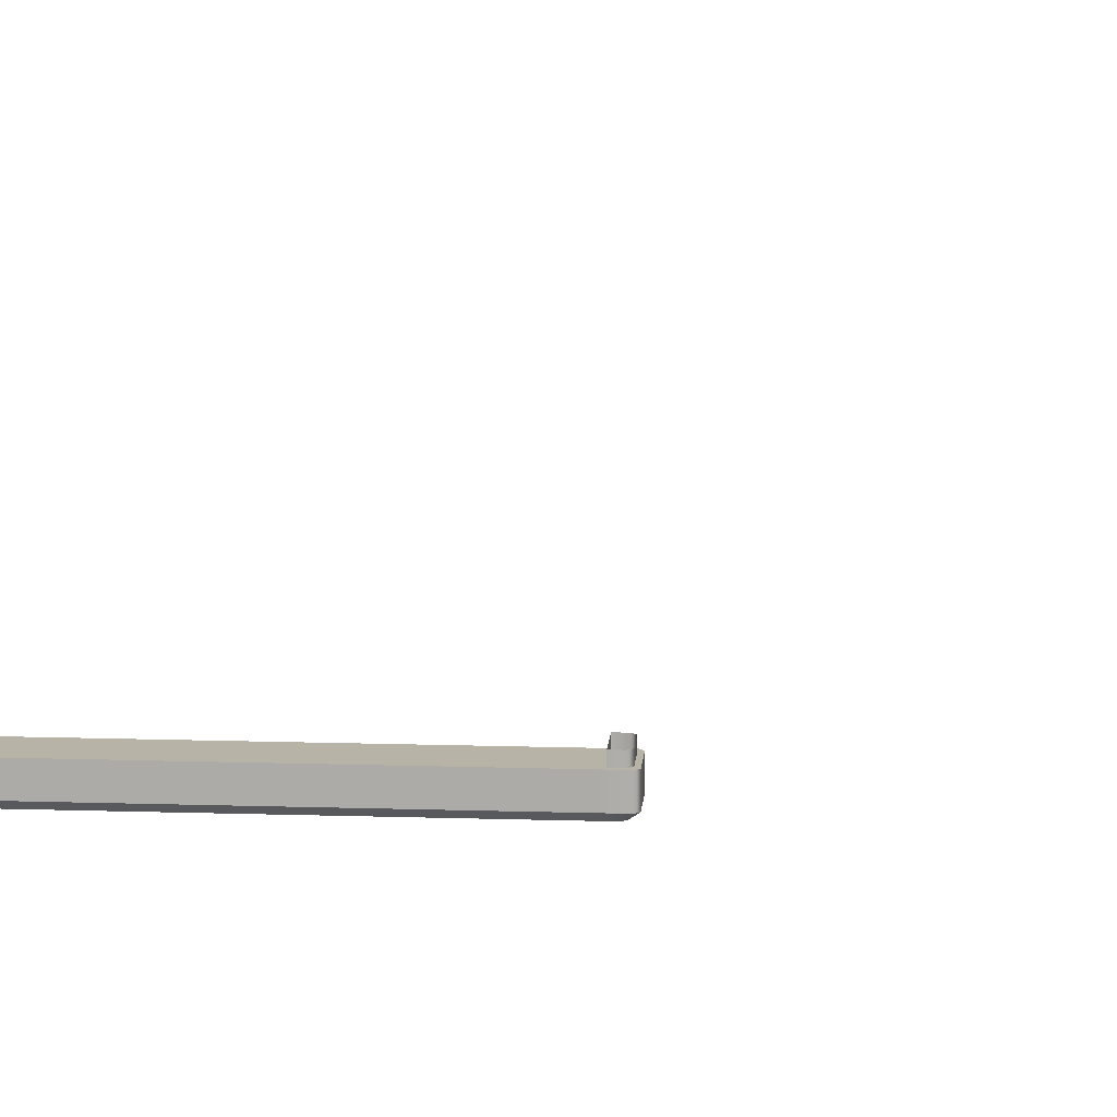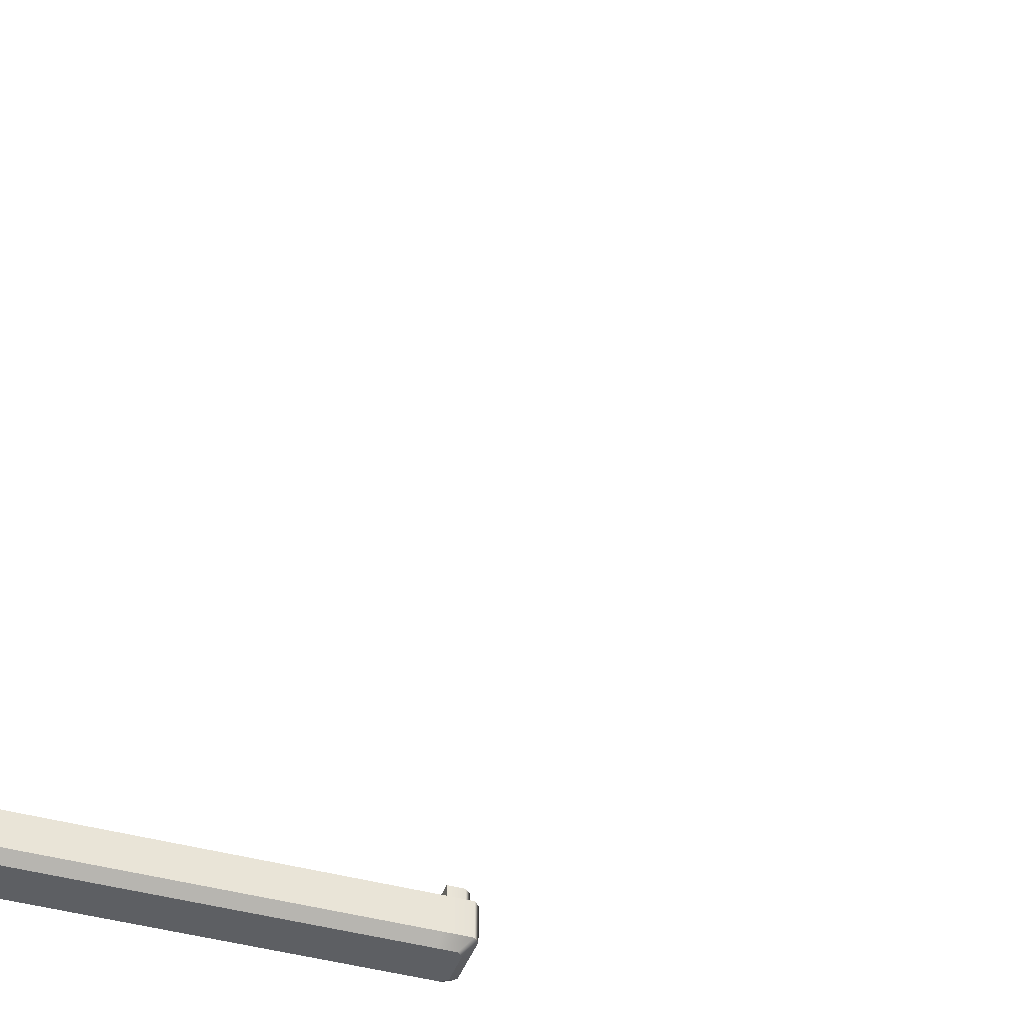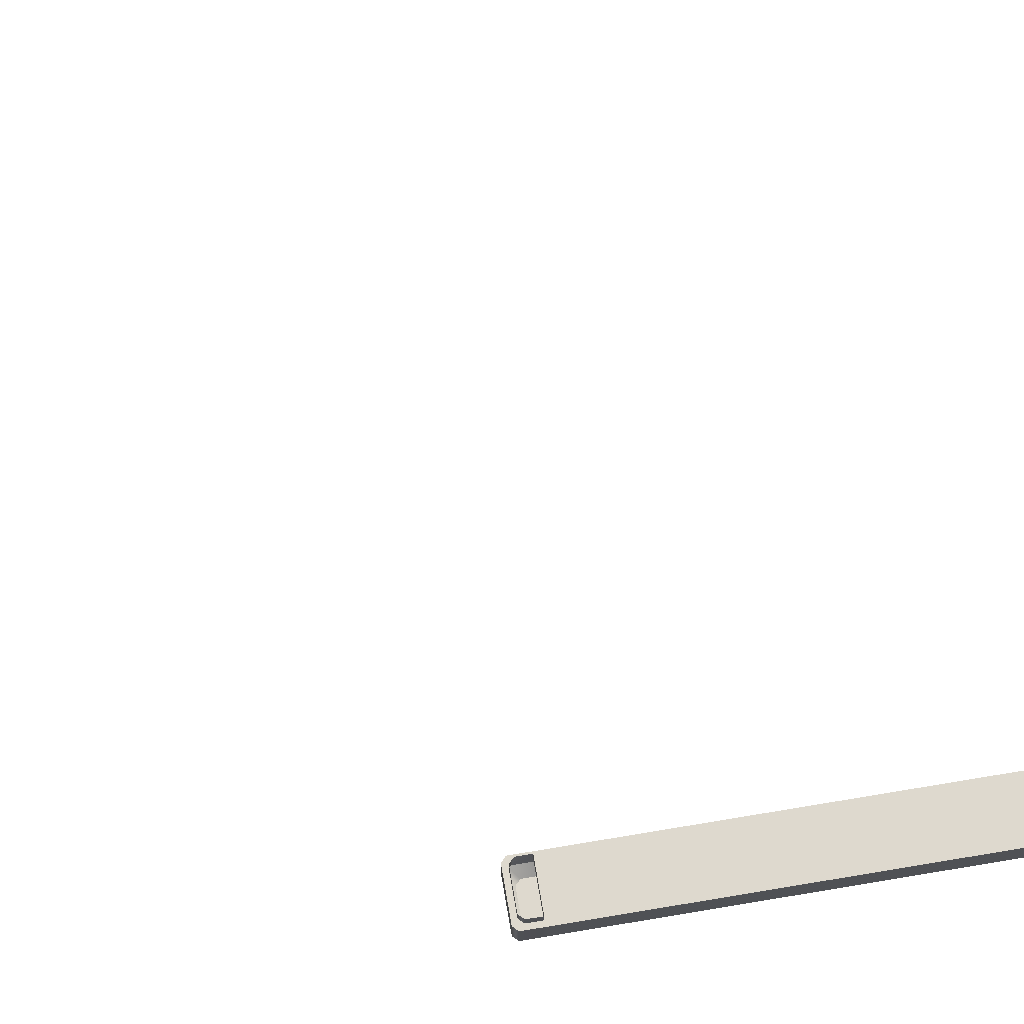
<metadata>
{"format":"obj","ext":"obj","renderer":"f3d","projection":"perspective","resolution":1024,"background":"white","views":[{"elev":12.7,"azim":94.3,"up":"+Y"},{"elev":-40.3,"azim":71.5,"up":"+Y"},{"elev":71.4,"azim":-99.6,"up":"+Y"}]}
</metadata>
<code>
o MeshFridgeMaindoorB2_4_GeomSubset_1
v -0.005865 0.05 -1.01
v -0.005853 0.05 -1.01
v -0.005865 0.05001 -1.01
v -0.005853 0.05001 -1.01
v -0.005865 0.05 -1.01
v -0.005853 0.05 -1.01
v -0.005865 0.05001 -1.01
v -0.005853 0.05001 -1.01
v -0.005865 0.05 -1.01
v -0.005853 0.05 -1.01
v -0.005865 0.05001 -1.01
v -0.005853 0.05001 -1.01
v -0.005865 0.05 -1.01
v -0.005853 0.05 -1.01
v -0.005865 0.05001 -1.01
v -0.005853 0.05001 -1.01
v -0.005865 0.05 -1.01
v -0.005853 0.05 -1.01
v -0.005865 0.05001 -1.01
v -0.005853 0.05001 -1.01
v -0.005865 0.05 -1.01
v -0.005853 0.05 -1.01
v -0.005865 0.05001 -1.01
v -0.005853 0.05001 -1.01
v -0.005865 0.05 -1.01
v -0.005853 0.05 -1.01
v -0.005865 0.05001 -1.01
v -0.005853 0.05001 -1.01
v 0.5682 -0.2315 -0.9563
v 0.5748 -0.2315 -0.9507
v -0.5778 -0.2315 -0.9563
v -0.5844 -0.2315 -0.9507
v 0.5748 -0.2315 0.45
v 0.5682 -0.2315 0.4555
v -0.5844 -0.2315 0.45
v -0.5778 -0.2315 0.4555
v 0.5682 -0.3708 0.4555
v -0.5778 -0.3708 0.4555
v 0.5177 -0.2315 -0.9031
v 0.511 -0.2315 -0.9086
v -0.5207 -0.2315 -0.9086
v -0.5273 -0.2315 -0.9031
v 0.511 -0.2315 0.4079
v 0.5177 -0.2315 0.4023
v -0.5273 -0.2315 0.4023
v -0.5207 -0.2315 0.4079
v 0.5695 -0.2232 -0.9463
v 0.5629 -0.2232 -0.9518
v -0.5725 -0.2232 -0.9518
v -0.5791 -0.2232 -0.9463
v 0.5629 -0.2232 0.4511
v 0.5695 -0.2232 0.4455
v -0.5791 -0.2232 0.4455
v -0.5725 -0.2232 0.4511
v 0.5163 -0.2232 -0.9131
v 0.523 -0.2232 -0.9075
v -0.5326 -0.2232 -0.9075
v -0.526 -0.2232 -0.9131
v 0.523 -0.2232 0.4068
v 0.5163 -0.2232 0.4123
v -0.526 -0.2232 0.4123
v -0.5326 -0.2232 0.4068
v 0.5748 -0.3639 -0.9507
v 0.5671 -0.3708 -0.9481
v 0.5682 -0.3639 -0.9563
v 0.565 -0.3708 -0.9499
v -0.5778 -0.3639 -0.9563
v -0.5746 -0.3708 -0.9499
v -0.5844 -0.3639 -0.9507
v -0.5768 -0.3708 -0.9481
v 0.5748 -0.3639 0.45
v 0.5689 -0.3708 0.4548
v -0.5786 -0.3708 0.4548
v -0.5844 -0.3639 0.45
v 0.583 -0.2308 0.2822
v 0.586 -0.2242 0.2822
v 0.5846 -0.2172 0.2823
v 0.5792 -0.2116 0.2823
v 0.5712 -0.2091 0.2823
v 0.5628 -0.2102 0.2823
v 0.5561 -0.2147 0.2823
v 0.5531 -0.2213 0.2822
v 0.5545 -0.2283 0.2822
v 0.5599 -0.2339 0.2822
v 0.5679 -0.2364 0.2822
v 0.5763 -0.2353 0.2822
v 0.583 -0.2311 0.3402
v 0.586 -0.2245 0.3402
v 0.5846 -0.2175 0.3402
v 0.5792 -0.2119 0.3403
v 0.5712 -0.2094 0.3403
v 0.5628 -0.2105 0.3403
v 0.5561 -0.215 0.3402
v 0.5531 -0.2216 0.3402
v 0.5545 -0.2286 0.3402
v 0.5599 -0.2342 0.3401
v 0.5679 -0.2367 0.3401
v 0.5763 -0.2356 0.3401
v 0.5835 -0.2305 -0.9065
v 0.5865 -0.2239 -0.9064
v 0.5851 -0.2169 -0.9064
v 0.5797 -0.2113 -0.9064
v 0.5717 -0.2088 -0.9064
v 0.5633 -0.2099 -0.9064
v 0.5566 -0.2144 -0.9064
v 0.5536 -0.221 -0.9064
v 0.555 -0.228 -0.9065
v 0.5604 -0.2336 -0.9065
v 0.5684 -0.2361 -0.9065
v 0.5768 -0.235 -0.9065
v 0.5835 -0.2308 -0.8485
v 0.5865 -0.2242 -0.8485
v 0.5851 -0.2172 -0.8484
v 0.5797 -0.2116 -0.8484
v 0.5717 -0.2091 -0.8484
v 0.5633 -0.2102 -0.8484
v 0.5566 -0.2147 -0.8484
v 0.5536 -0.2213 -0.8485
v 0.555 -0.2283 -0.8485
v 0.5604 -0.2339 -0.8485
v 0.5684 -0.2364 -0.8485
v 0.5768 -0.2353 -0.8485
v 0.4971 -0.2128 -0.8971
v 0.5037 -0.2128 -0.8915
v -0.5134 -0.2128 -0.8915
v -0.5068 -0.2128 -0.8971
v 0.5037 -0.2128 0.3908
v 0.4971 -0.2128 0.3963
v -0.5068 -0.2128 0.3963
v -0.5134 -0.2128 0.3908
v 0.4574 -0.3315 -0.8529
v 0.4507 -0.3315 -0.8584
v -0.4604 -0.3315 -0.8584
v -0.467 -0.3315 -0.8529
v 0.4507 -0.3315 0.3576
v 0.4574 -0.3315 0.3521
v -0.4604 -0.3315 0.3576
v -0.467 -0.3315 0.3521
v 0.5177 -0.2315 0.07209
v 0.5177 -0.2315 0.1163
v 0.5037 -0.2128 0.07209
v 0.5037 -0.2128 0.1163
v -0.5273 -0.2315 0.1163
v -0.5273 -0.2315 0.07209
v -0.5134 -0.2128 0.1163
v -0.5134 -0.2128 0.07209
v 0.5177 -0.2315 -0.2996
v 0.5177 -0.2315 -0.2555
v 0.5037 -0.2128 -0.2555
v 0.5037 -0.2128 -0.2996
v -0.5273 -0.2315 -0.2555
v -0.5273 -0.2315 -0.2996
v -0.5134 -0.2128 -0.2555
v -0.5134 -0.2128 -0.2996
v 0.5177 -0.2315 -0.7026
v 0.5177 -0.2315 -0.6584
v 0.5037 -0.2128 -0.6584
v 0.5037 -0.2128 -0.7026
v -0.5273 -0.2315 -0.6584
v -0.5273 -0.2315 -0.7026
v -0.5134 -0.2128 -0.6584
v -0.5134 -0.2128 -0.7026
v 0.4574 -0.3315 0.1298
v 0.4411 -0.3315 0.1163
v 0.4574 -0.3315 0.05857
v 0.4411 -0.3315 0.07209
v -0.4508 -0.3315 0.07209
v -0.467 -0.3315 0.05857
v -0.467 -0.3315 0.1298
v -0.4508 -0.3315 0.1163
v 0.4574 -0.2128 0.08562
v 0.4736 -0.2128 0.07209
v 0.4736 -0.2128 0.1163
v 0.4574 -0.2128 0.1027
v -0.467 -0.2128 0.1027
v -0.4832 -0.2128 0.1163
v -0.4832 -0.2128 0.07209
v -0.467 -0.2128 0.08562
v 0.4574 -0.3315 -0.2419
v 0.4411 -0.3315 -0.2555
v 0.4574 -0.3315 -0.3132
v 0.4411 -0.3315 -0.2996
v -0.467 -0.3315 -0.2419
v -0.4508 -0.3315 -0.2555
v -0.4508 -0.3315 -0.2996
v -0.467 -0.3315 -0.3132
v 0.4574 -0.2128 -0.2861
v 0.4736 -0.2128 -0.2996
v 0.4736 -0.2128 -0.2555
v 0.4574 -0.2128 -0.269
v -0.467 -0.2128 -0.269
v -0.4832 -0.2128 -0.2555
v -0.4832 -0.2128 -0.2996
v -0.467 -0.2128 -0.2861
v -0.4508 -0.3315 -0.7026
v -0.467 -0.3315 -0.7161
v -0.467 -0.3315 -0.6449
v -0.4508 -0.3315 -0.6584
v 0.4411 -0.3315 -0.6584
v 0.4574 -0.3315 -0.6449
v 0.4574 -0.3315 -0.7161
v 0.4411 -0.3315 -0.7026
v 0.4574 -0.2128 -0.6891
v 0.4736 -0.2128 -0.7026
v 0.4736 -0.2128 -0.6584
v 0.4574 -0.2128 -0.672
v -0.467 -0.2128 -0.672
v -0.4832 -0.2128 -0.6584
v -0.4832 -0.2128 -0.7026
v -0.467 -0.2128 -0.6891
v 0.4507 -0.2223 -0.8584
v 0.4521 -0.2156 -0.8612
v 0.4554 -0.2128 -0.8678
v 0.4687 -0.2128 -0.8568
v 0.4607 -0.2156 -0.854
v 0.4574 -0.2223 -0.8529
v 0.4574 -0.2223 0.3521
v 0.4607 -0.2156 0.3533
v 0.4687 -0.2128 0.356
v 0.4554 -0.2128 0.3671
v 0.4521 -0.2156 0.3604
v 0.4507 -0.2223 0.3576
v -0.467 -0.2223 -0.8529
v -0.4703 -0.2156 -0.854
v -0.4783 -0.2128 -0.8568
v -0.4651 -0.2128 -0.8678
v -0.4618 -0.2156 -0.8612
v -0.4604 -0.2223 -0.8584
v -0.4604 -0.2223 0.3576
v -0.4618 -0.2156 0.3604
v -0.4651 -0.2128 0.3671
v -0.4783 -0.2128 0.356
v -0.4703 -0.2156 0.3533
v -0.467 -0.2223 0.3521
v 0.4411 -0.2223 0.07209
v 0.4425 -0.2156 0.07485
v 0.4458 -0.2128 0.08152
v -0.4555 -0.2128 0.08152
v -0.4521 -0.2156 0.07485
v -0.4508 -0.2223 0.07209
v 0.4458 -0.2128 0.1068
v 0.4425 -0.2156 0.1135
v 0.4411 -0.2223 0.1163
v -0.4508 -0.2223 0.1163
v -0.4521 -0.2156 0.1135
v -0.4555 -0.2128 0.1068
v 0.4458 -0.2128 -0.2649
v 0.4425 -0.2156 -0.2582
v 0.4411 -0.2223 -0.2555
v -0.4508 -0.2223 -0.2555
v -0.4521 -0.2156 -0.2582
v -0.4555 -0.2128 -0.2649
v 0.4411 -0.2223 -0.2996
v 0.4425 -0.2156 -0.2969
v 0.4458 -0.2128 -0.2902
v -0.4555 -0.2128 -0.2902
v -0.4521 -0.2156 -0.2969
v -0.4508 -0.2223 -0.2996
v 0.4458 -0.2128 -0.6679
v 0.4425 -0.2156 -0.6612
v 0.4411 -0.2223 -0.6584
v -0.4508 -0.2223 -0.6584
v -0.4521 -0.2156 -0.6612
v -0.4555 -0.2128 -0.6679
v 0.4411 -0.2223 -0.7026
v 0.4425 -0.2156 -0.6998
v 0.4458 -0.2128 -0.6932
v -0.4555 -0.2128 -0.6932
v -0.4521 -0.2156 -0.6998
v -0.4508 -0.2223 -0.7026
v 0.4574 -0.2223 0.1298
v 0.4607 -0.2156 0.1286
v 0.4687 -0.2128 0.1259
v -0.4783 -0.2128 0.1259
v -0.4703 -0.2156 0.1286
v -0.467 -0.2223 0.1298
v 0.4687 -0.2128 0.06247
v 0.4607 -0.2156 0.05971
v 0.4574 -0.2223 0.05857
v 0.4574 -0.2223 -0.2419
v 0.4607 -0.2156 -0.2431
v 0.4687 -0.2128 -0.2459
v -0.467 -0.2223 0.05857
v -0.4703 -0.2156 0.05971
v -0.4783 -0.2128 0.06247
v -0.4783 -0.2128 -0.2459
v -0.4703 -0.2156 -0.2431
v -0.467 -0.2223 -0.2419
v 0.4687 -0.2128 -0.3093
v 0.4607 -0.2156 -0.312
v 0.4574 -0.2223 -0.3132
v 0.4574 -0.2223 -0.6449
v 0.4607 -0.2156 -0.6461
v 0.4687 -0.2128 -0.6488
v 0.4687 -0.2128 -0.7122
v 0.4607 -0.2156 -0.715
v 0.4574 -0.2223 -0.7161
v -0.467 -0.2223 -0.7161
v -0.4703 -0.2156 -0.715
v -0.4783 -0.2128 -0.7122
v -0.467 -0.2223 -0.3132
v -0.4703 -0.2156 -0.312
v -0.4783 -0.2128 -0.3093
v -0.4783 -0.2128 -0.6488
v -0.4703 -0.2156 -0.6461
v -0.467 -0.2223 -0.6449
v -0.4607 -0.3823 -0.2999
v -0.4607 -0.3823 0.4082
v -0.5186 -0.3823 0.4082
v -0.5186 -0.3823 -0.2999
v -0.4607 -0.4141 -0.2999
v -0.4607 -0.4141 0.4082
v -0.5186 -0.4141 0.4082
v -0.5186 -0.4141 -0.2999
v -0.4658 -0.3823 -0.305
v -0.4658 -0.3823 0.4133
v -0.5135 -0.3823 0.4133
v -0.5135 -0.3823 -0.305
v -0.4658 -0.3692 -0.305
v -0.4658 -0.3692 0.4133
v -0.5135 -0.3692 0.4133
v -0.5135 -0.3692 -0.305
v -0.4701 -0.4226 -0.2999
v -0.4701 -0.4226 0.4082
v -0.5093 -0.4226 0.4082
v -0.5093 -0.4226 -0.2999
v -0.4607 -0.3823 -0.3244
v -0.4654 -0.3823 -0.3291
v -0.4654 -0.3823 0.4375
v -0.4607 -0.3823 0.4328
v -0.5186 -0.3823 0.4328
v -0.514 -0.3823 0.4375
v -0.514 -0.3823 -0.3291
v -0.5186 -0.3823 -0.3244
v -0.4654 -0.4141 -0.3291
v -0.4607 -0.4141 -0.3244
v -0.4607 -0.4141 0.4328
v -0.4654 -0.4141 0.4375
v -0.514 -0.4141 0.4375
v -0.5186 -0.4141 0.4328
v -0.5186 -0.4141 -0.3244
v -0.514 -0.4141 -0.3291
v -0.4658 -0.3823 -0.3193
v -0.4705 -0.3823 -0.324
v -0.4705 -0.3823 0.4324
v -0.4658 -0.3823 0.4277
v -0.5135 -0.3823 0.4277
v -0.5088 -0.3823 0.4324
v -0.5088 -0.3823 -0.324
v -0.5135 -0.3823 -0.3193
v -0.4658 -0.3692 -0.3193
v -0.4705 -0.3692 -0.324
v -0.4658 -0.3692 0.4277
v -0.4705 -0.3692 0.4324
v -0.5135 -0.3692 0.4277
v -0.5088 -0.3692 0.4324
v -0.5135 -0.3692 -0.3193
v -0.5088 -0.3692 -0.324
v -0.4701 -0.4226 -0.315
v -0.4748 -0.4226 -0.3197
v -0.4701 -0.4226 0.4234
v -0.4748 -0.4226 0.4281
v -0.5093 -0.4226 0.4234
v -0.5046 -0.4226 0.4281
v -0.5093 -0.4226 -0.315
v -0.5046 -0.4226 -0.3197
f 5 6 8 7
f 307 310 309 308
f 311 307 308 312
f 312 337 361 324
f 313 309 310 314
f 338 339 364 362
f 340 313 325 363
f 314 341 365 326
f 342 335 360 366
f 336 311 323 359
f 317 347 355 321
f 348 345 354 356
f 346 316 320 353
f 323 324 325 326
f 315 343 351 319
f 309 317 316 308
f 344 349 358 352
f 350 318 322 357
f 307 327 343 315
f 307 315 318 310
f 328 333 349 344
f 334 310 318 350
f 309 331 347 317
f 315 319 322 318
f 332 329 345 348
f 330 308 316 346
f 307 311 336 327
f 317 321 320 316
f 314 310 334 341
f 309 313 340 331
f 312 324 323 311
f 325 324 361 362 364 363
f 312 308 330 337
f 314 326 325 313
f 323 326 365 366 360 359
f 339 338 329 332
f 335 342 333 328
f 328 327 336 335
f 342 341 334 333
f 332 331 340 339
f 338 337 330 329
f 346 345 329 330
f 348 347 331 332
f 350 349 333 334
f 344 343 327 328
f 357 358 349 350
f 352 351 343 344
f 353 354 345 346
f 356 355 347 348
f 359 360 335 336
f 366 365 341 342
f 363 364 339 340
f 362 361 337 338

</code>
